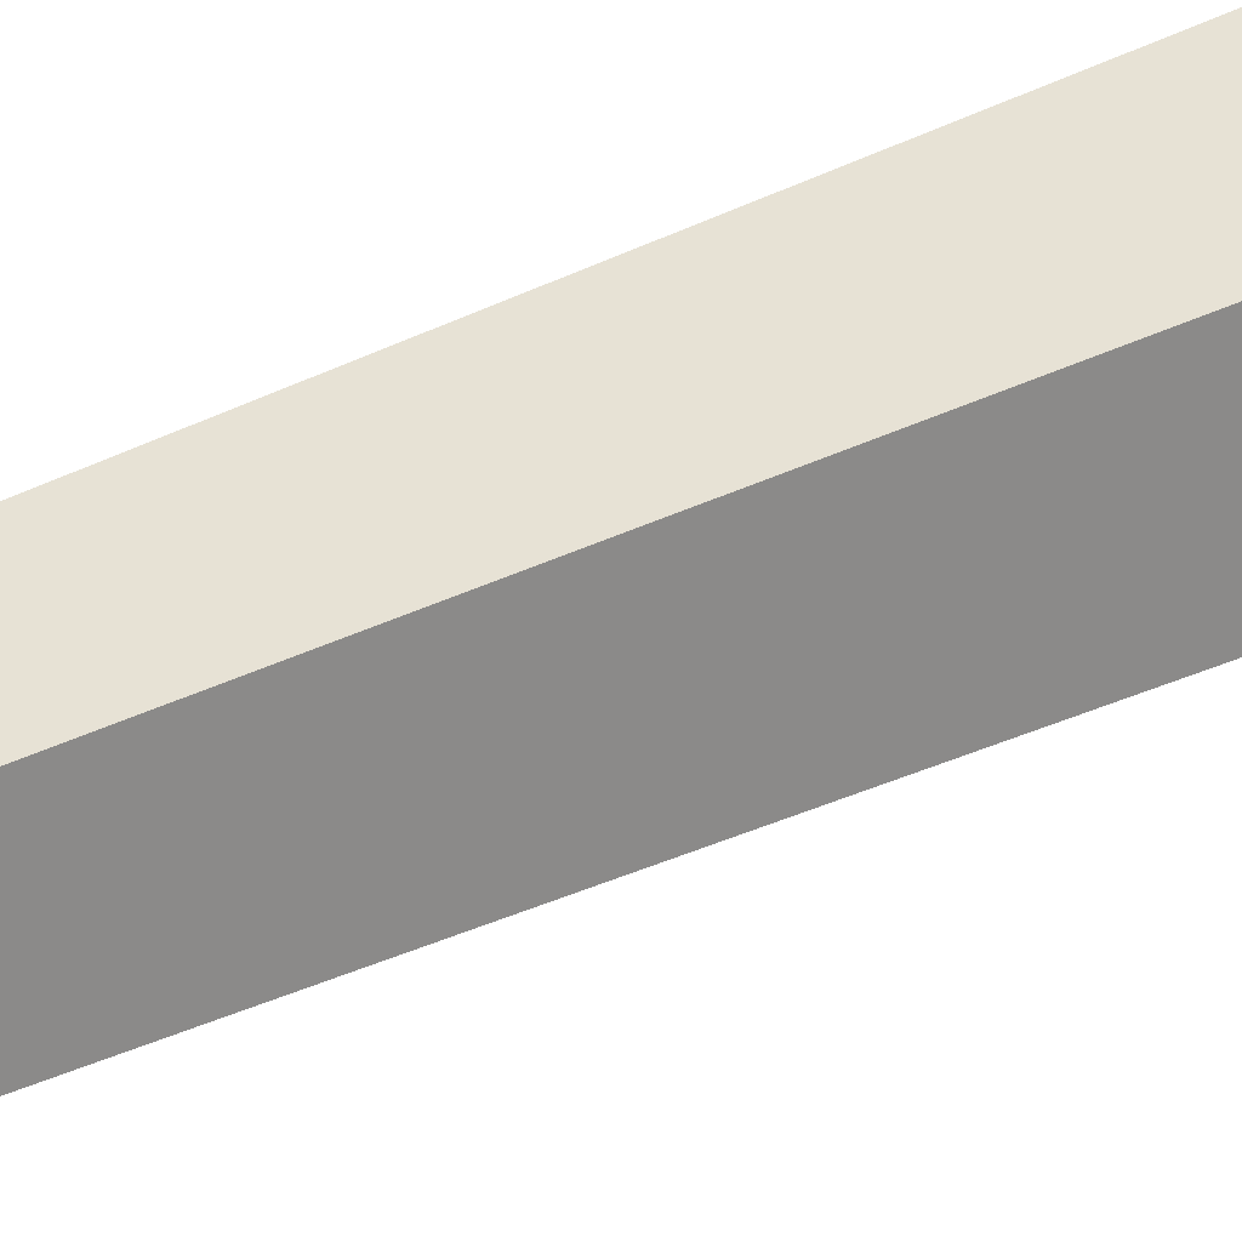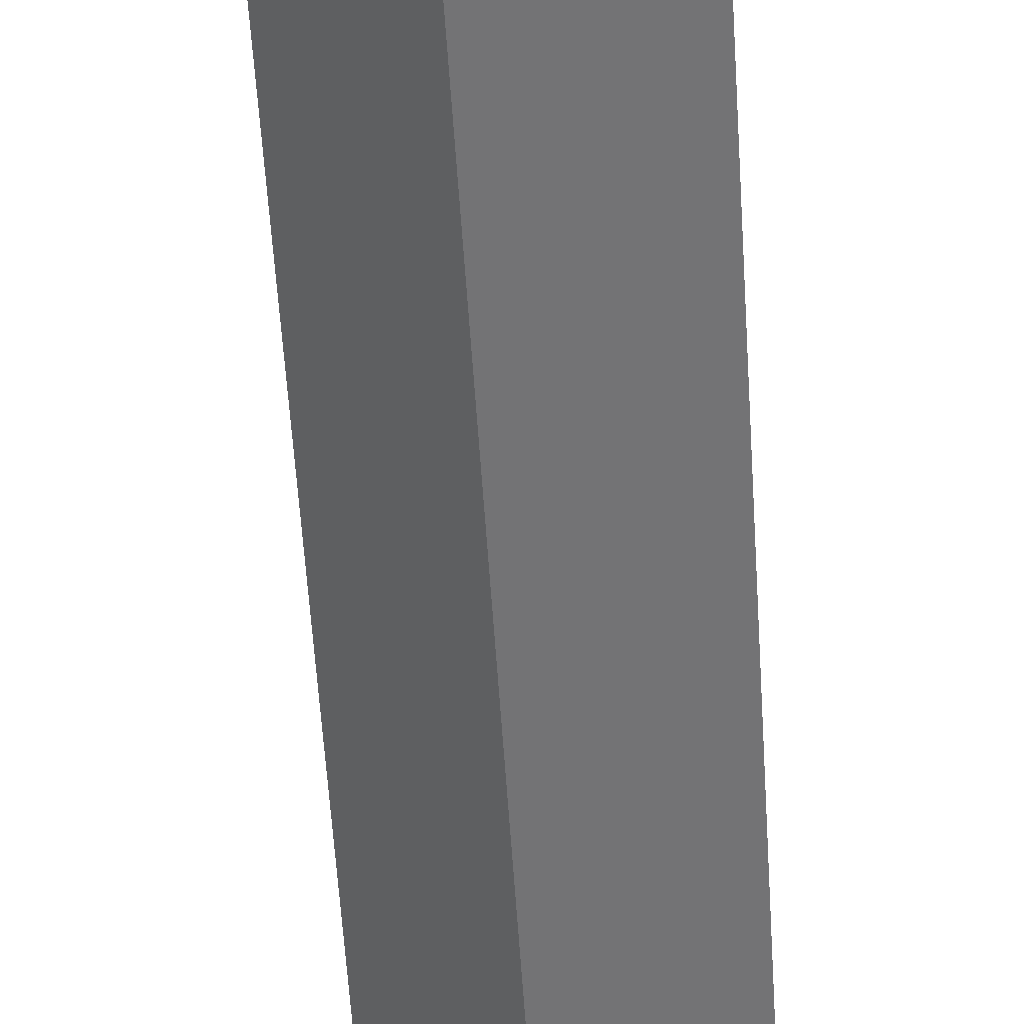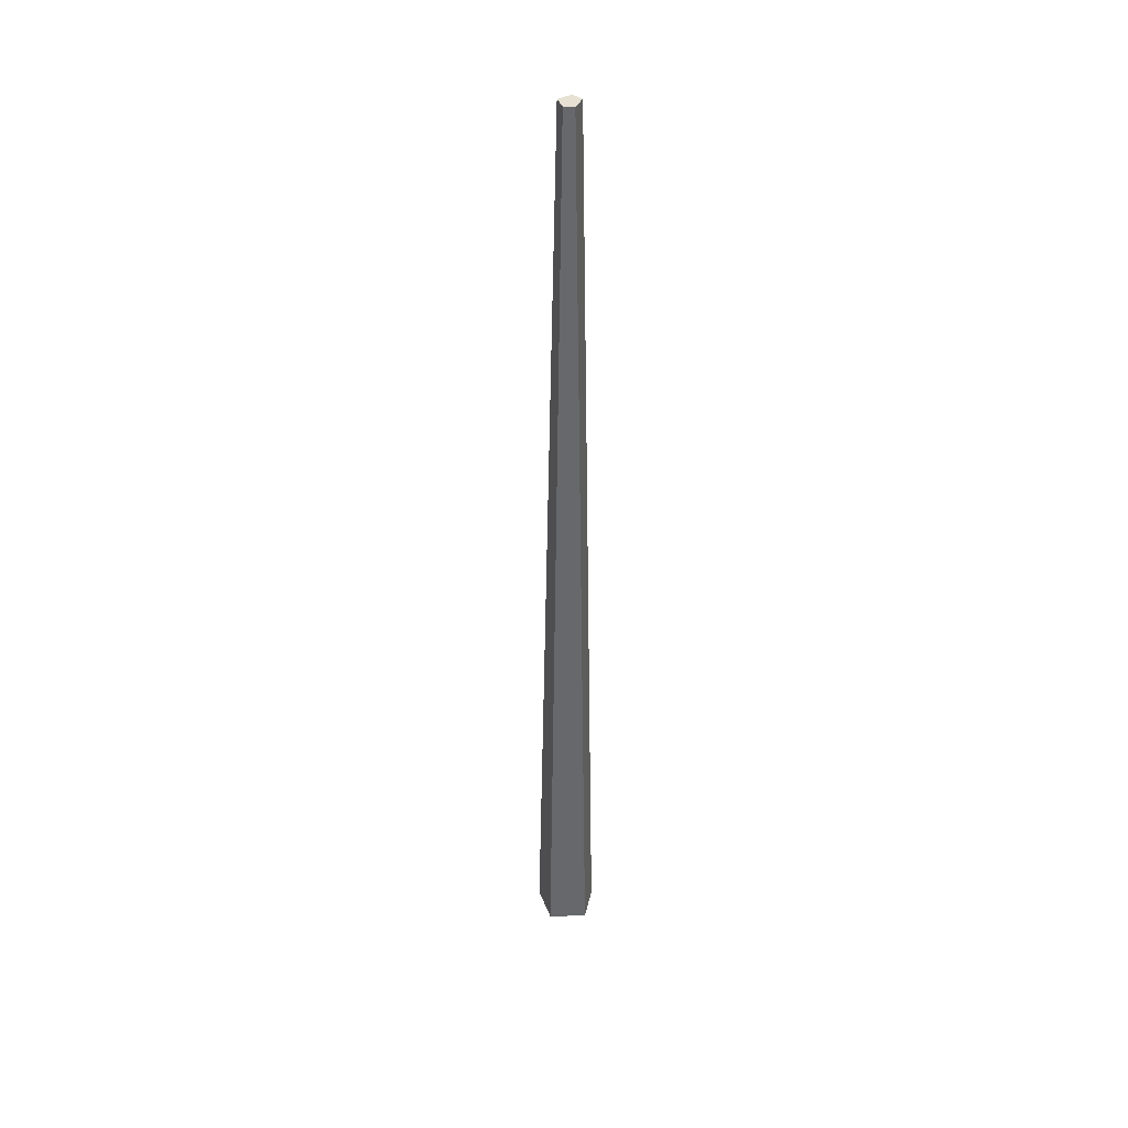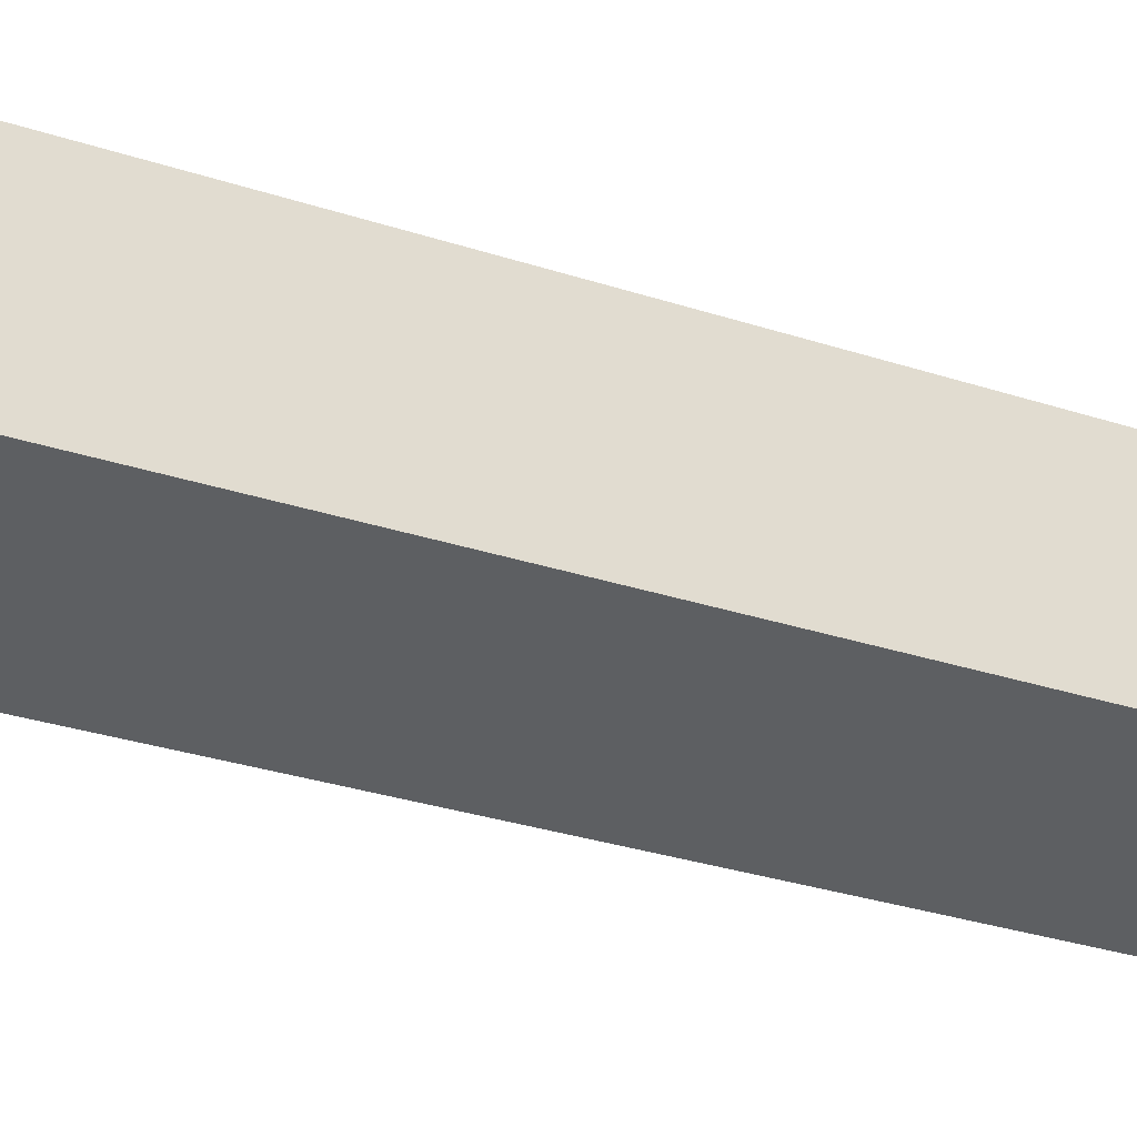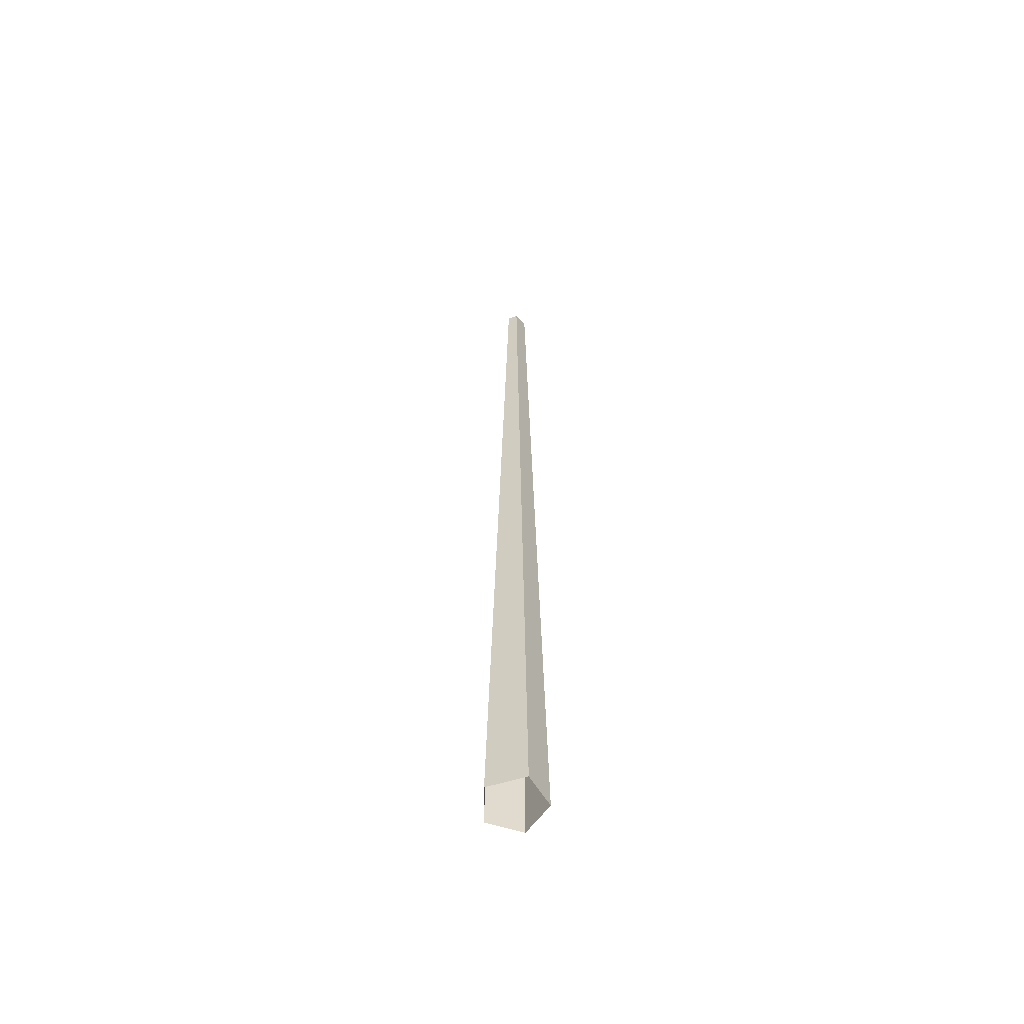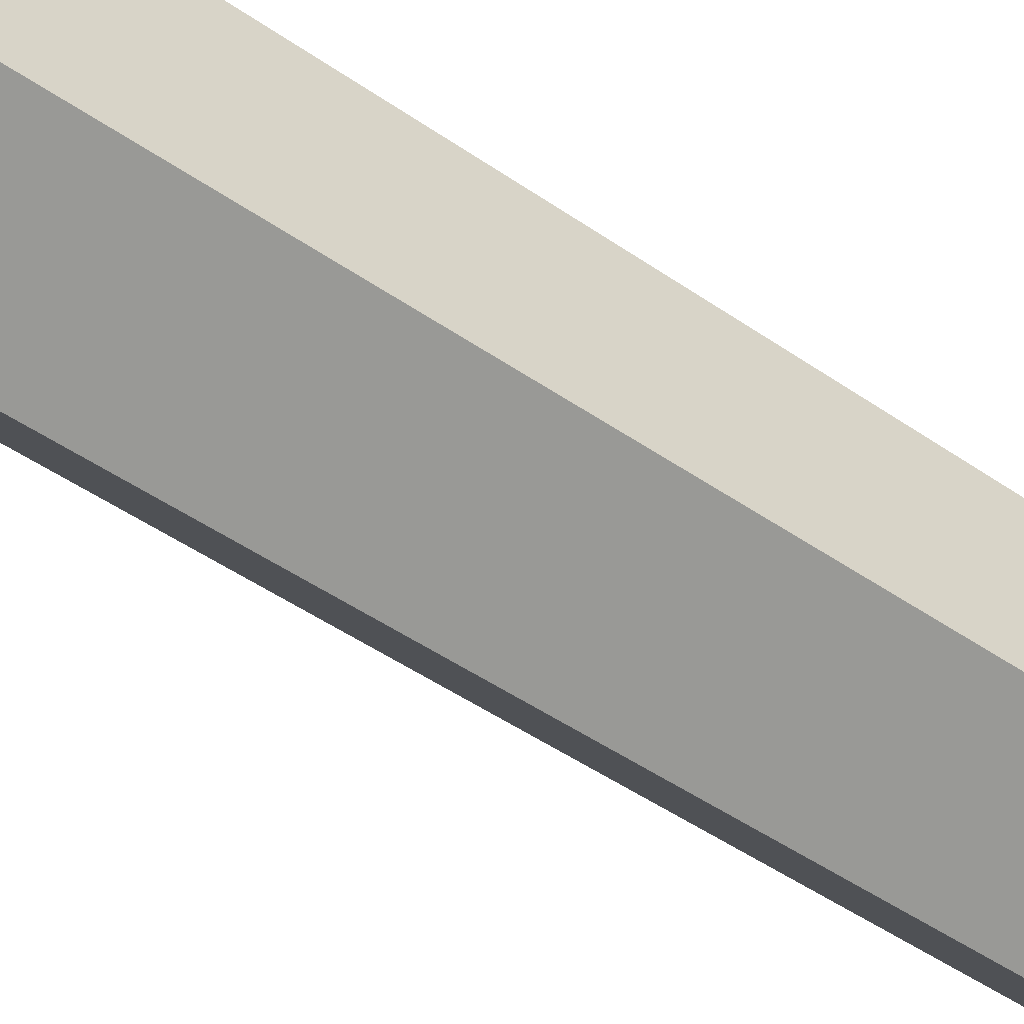
<metadata>
{"format":"obj","ext":"obj","renderer":"f3d","projection":"perspective","resolution":1024,"background":"white","views":[{"elev":61.4,"azim":-113.1,"up":"+Z"},{"elev":-53.9,"azim":3.1,"up":"+Z"},{"elev":38.8,"azim":14.1,"up":"+Y"},{"elev":-27.2,"azim":62.2,"up":"+Z"},{"elev":-59.5,"azim":32.8,"up":"+Y"},{"elev":-50.0,"azim":52.8,"up":"+Z"}]}
</metadata>
<code>
g Pine_Tree_NoLeaves_crk_l_02_Collider
v -0.06413 0 -0.3163
v -0.3026 0 -0.02242
v -0.08959 0 0.2967
v 0.2929 0 0.1913
v 0.2803 0 -0.178
v 0.1105 9.905 0.05981
v 0.1366 9.905 -0.09551
v -0.07386 9.905 -0.04003
v 0.007775 9.905 0.08706
v 0.02833 9.905 -0.1572
f 4 6 9 3
f 1 10 7 5
f 3 9 8 2
f 5 7 6 4
f 9 6 7
f 8 9 7
f 10 8 7
f 2 8 10 1

</code>
